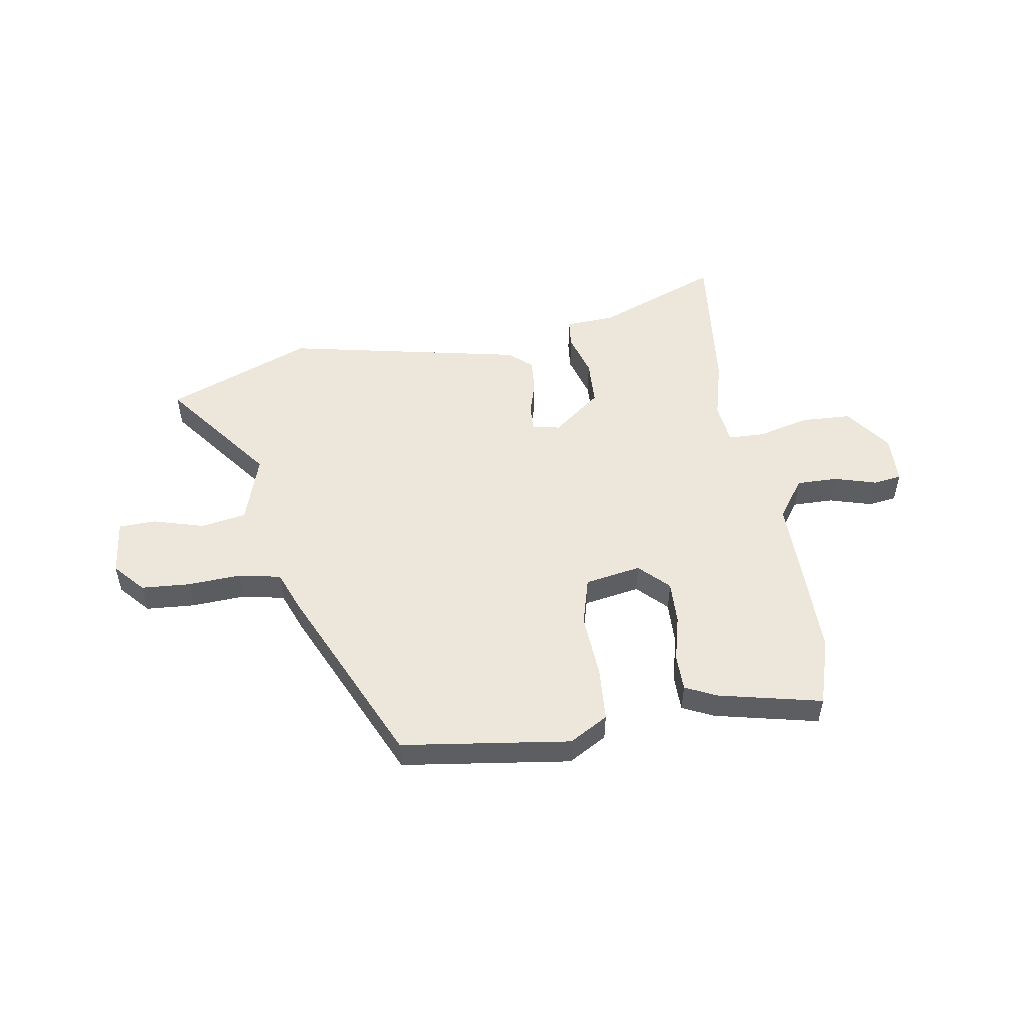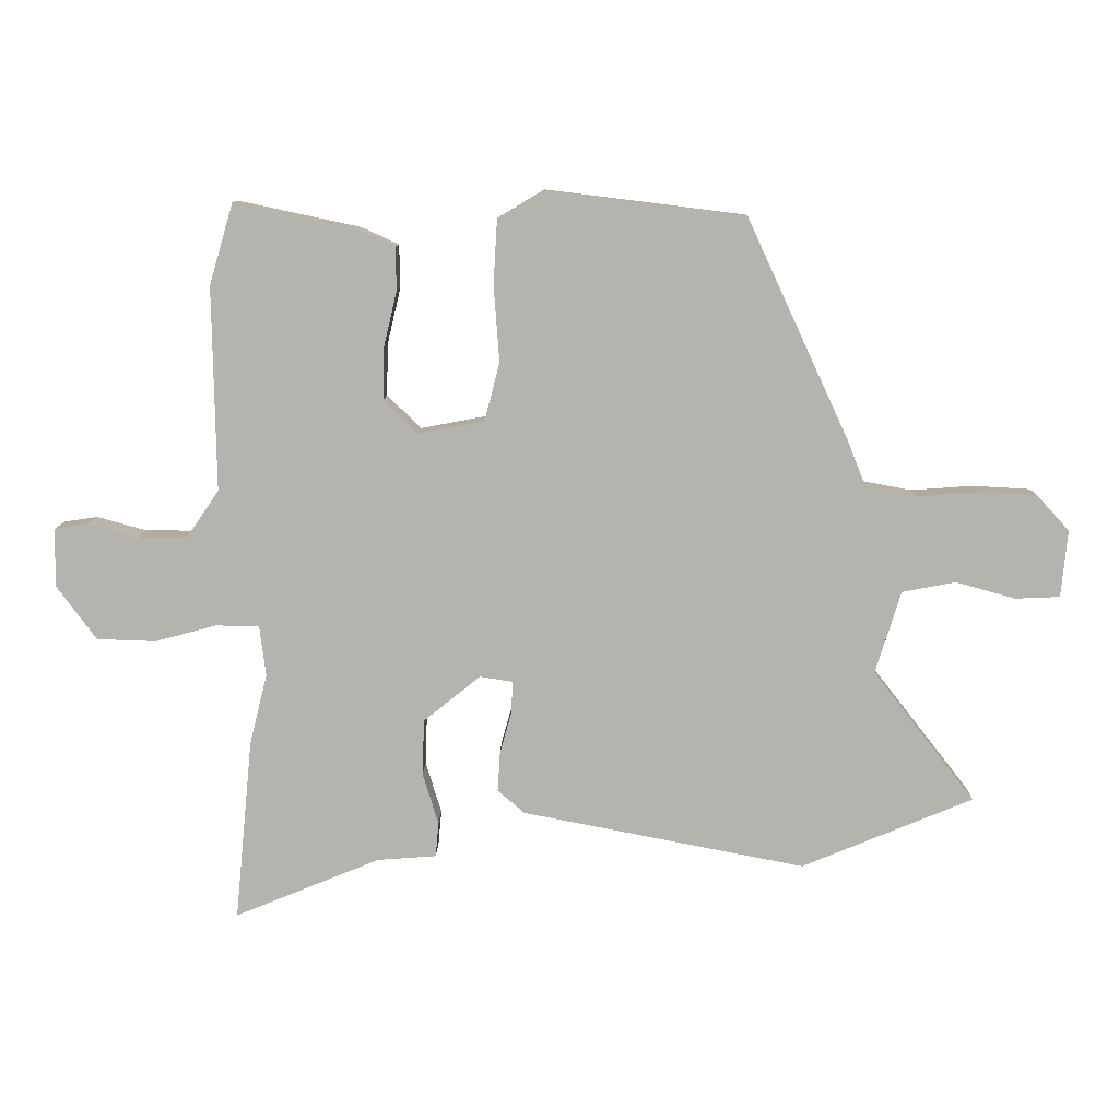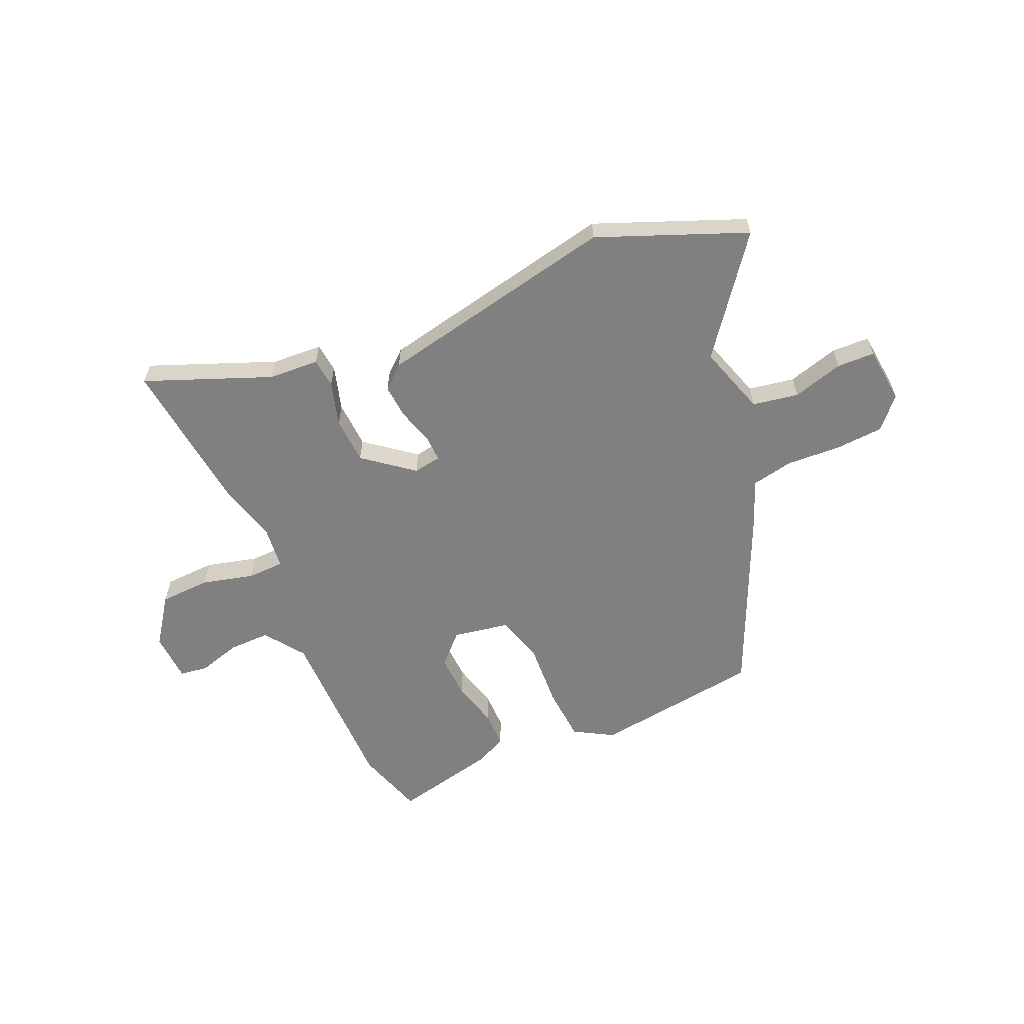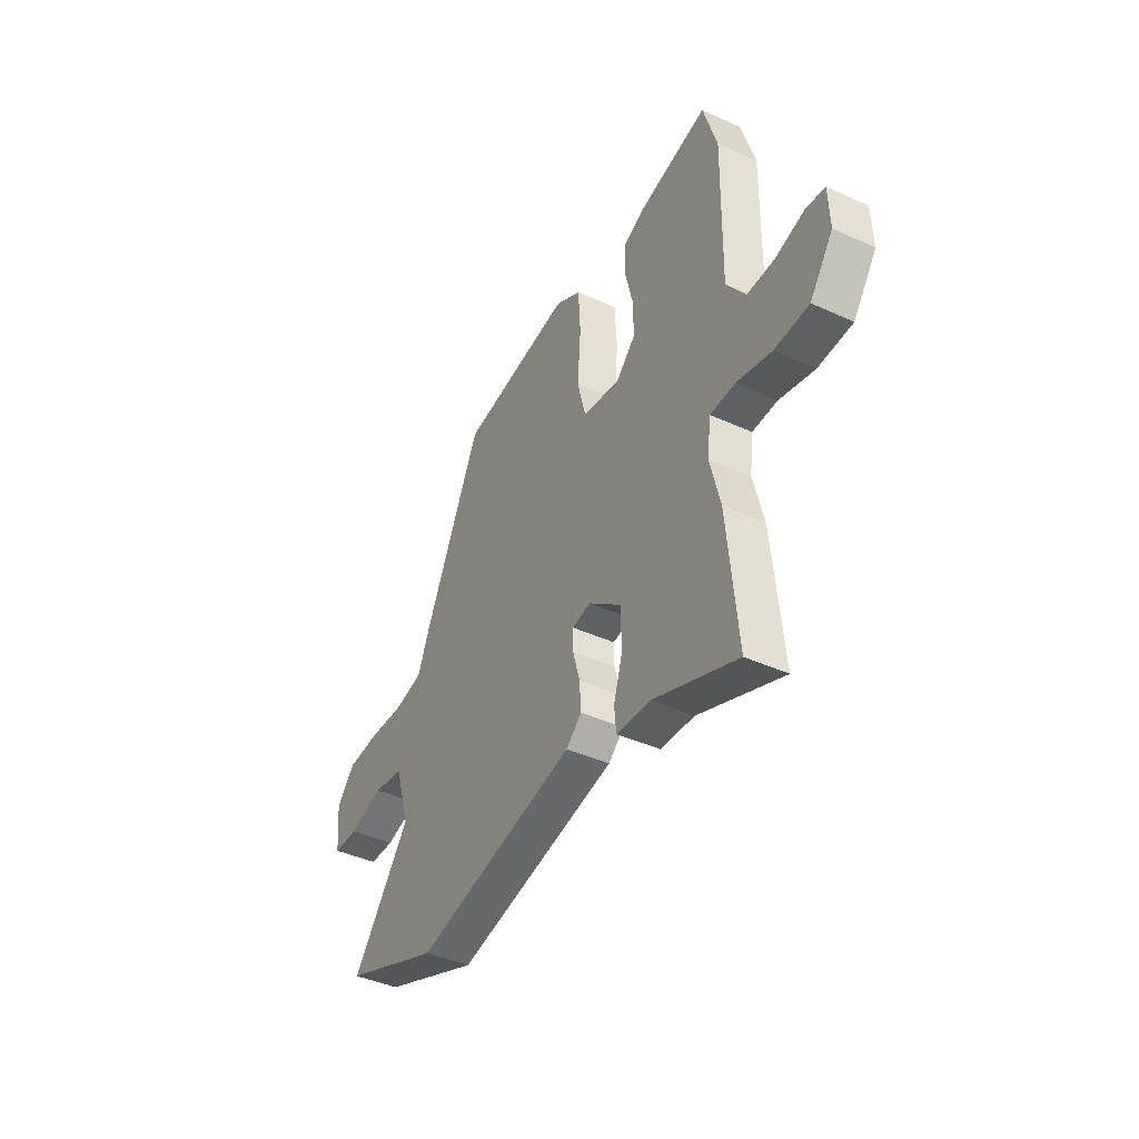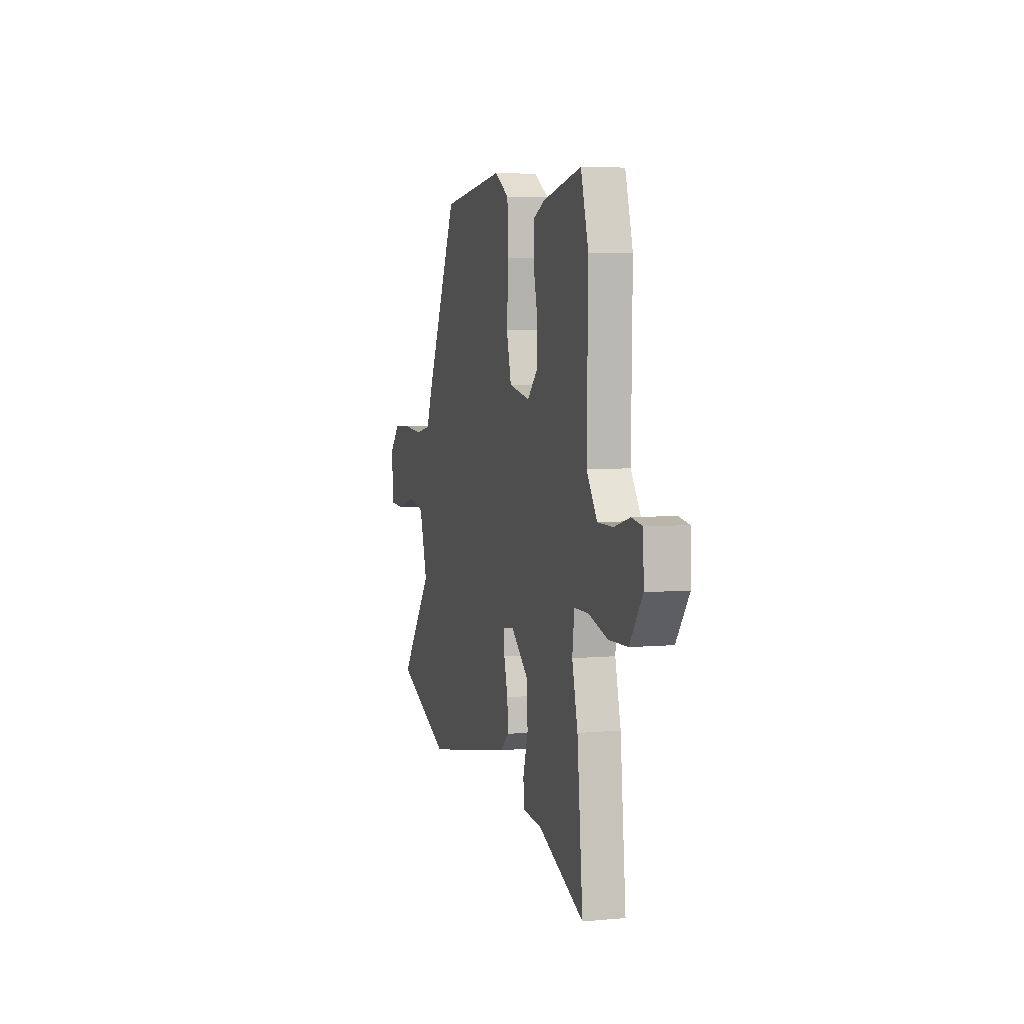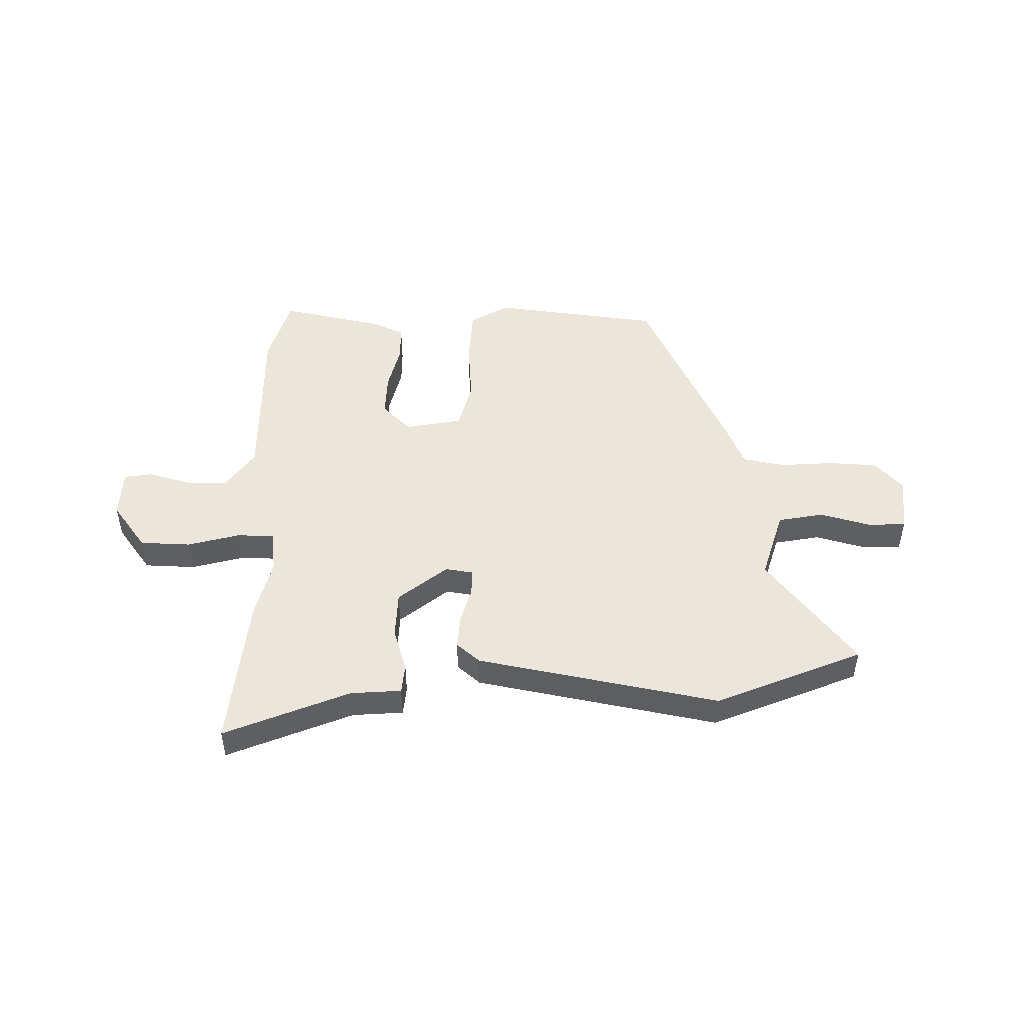
<metadata>
{"format":"obj","ext":"obj","renderer":"f3d","projection":"perspective","resolution":1024,"background":"white","views":[{"elev":50.9,"azim":-8.5,"up":"+Y"},{"elev":9.9,"azim":-179.0,"up":"+Z"},{"elev":-60.1,"azim":-155.6,"up":"+Y"},{"elev":-42.3,"azim":61.5,"up":"+Z"},{"elev":5.4,"azim":74.3,"up":"+Z"},{"elev":48.3,"azim":-179.1,"up":"+Y"}]}
</metadata>
<code>
v 0.484 0.07 -0.338
v 0.512 0.07 -0.627
v 0.281 0.07 -0.532
v 0.187 0.07 -0.525
v 0.182 0.07 -0.47
v 0.207 0.07 -0.388
v 0.204 0.07 -0.3
v 0.114 0.07 -0.227
v 0.062 0.07 -0.235
v 0.063 0.07 -0.284
v 0.082 0.07 -0.352
v 0.086 0.07 -0.415
v 0.043 0.07 -0.452
v -0.406 0.07 -0.539
v -0.678 0.07 -0.426
v -0.516 0.07 -0.218
v -0.556 0.07 -0.087
v -0.641 0.07 -0.071
v -0.736 0.07 -0.097
v -0.806 0.07 -0.094
v -0.816 0.07 0.012
v -0.765 0.07 0.068
v -0.674 0.07 0.073
v -0.575 0.07 0.066
v -0.495 0.07 0.081
v -0.465 0.07 0.156
v -0.304 0.07 0.503
v 0.011 0.07 0.542
v 0.083 0.07 0.499
v 0.089 0.07 0.396
v 0.08 0.07 0.276
v 0.104 0.07 0.184
v 0.209 0.07 0.164
v 0.263 0.07 0.217
v 0.261 0.07 0.299
v 0.24 0.07 0.387
v 0.241 0.07 0.456
v 0.3 0.07 0.483
v 0.493 0.07 0.524
v 0.531 0.07 0.395
v 0.526 0.07 0.072
v 0.578 0.07 -0.003
v 0.655 0.07 -0.003
v 0.734 0.07 0.019
v 0.787 0.07 0.011
v 0.79 0.07 -0.081
v 0.726 0.07 -0.168
v 0.632 0.07 -0.171
v 0.535 0.07 -0.145
v 0.466 0.07 -0.146
v 0.456 0.07 -0.226
v 0.484 0 -0.338
v 0.512 0 -0.627
v 0.281 0 -0.532
v 0.187 0 -0.525
v 0.182 0 -0.47
v 0.207 0 -0.388
v 0.204 0 -0.3
v 0.114 0 -0.227
v 0.062 0 -0.235
v 0.063 0 -0.284
v 0.082 0 -0.352
v 0.086 0 -0.415
v 0.043 0 -0.452
v -0.406 0 -0.539
v -0.678 0 -0.426
v -0.516 0 -0.218
v -0.556 0 -0.087
v -0.641 0 -0.071
v -0.736 0 -0.097
v -0.806 0 -0.094
v -0.816 0 0.012
v -0.765 0 0.068
v -0.674 0 0.073
v -0.575 0 0.066
v -0.495 0 0.081
v -0.465 0 0.156
v -0.304 0 0.503
v 0.011 0 0.542
v 0.083 0 0.499
v 0.089 0 0.396
v 0.08 0 0.276
v 0.104 0 0.184
v 0.209 0 0.164
v 0.263 0 0.217
v 0.261 0 0.299
v 0.24 0 0.387
v 0.241 0 0.456
v 0.3 0 0.483
v 0.493 0 0.524
v 0.531 0 0.395
v 0.526 0 0.072
v 0.578 0 -0.003
v 0.655 0 -0.003
v 0.734 0 0.019
v 0.787 0 0.011
v 0.79 0 -0.081
v 0.726 0 -0.168
v 0.632 0 -0.171
v 0.535 0 -0.145
v 0.466 0 -0.146
v 0.456 0 -0.226
f 46 47 48 49
f 46 49 50
f 43 44 45 46
f 42 43 46 50
f 41 42 50
f 40 41 50
f 39 40 50 51
f 35 36 37 38
f 34 35 38 39
f 28 29 30 31
f 26 27 28 31
f 25 26 31 32
f 24 25 32 33
f 22 23 24
f 21 22 24
f 18 19 20 21
f 17 18 21 24
f 16 17 24 33
f 14 15 16 33
f 10 11 12 13
f 9 10 13 14
f 3 4 5 6
f 3 6 7
f 51 1 2 3
f 34 39 51 3
f 9 14 33 34
f 8 9 34
f 7 8 34
f 3 7 34
f 100 99 98 97
f 101 100 97
f 97 96 95 94
f 101 97 94 93
f 101 93 92
f 101 92 91
f 102 101 91 90
f 89 88 87 86
f 90 89 86 85
f 82 81 80 79
f 82 79 78 77
f 83 82 77 76
f 84 83 76 75
f 75 74 73
f 75 73 72
f 72 71 70 69
f 75 72 69 68
f 84 75 68 67
f 84 67 66 65
f 64 63 62 61
f 65 64 61 60
f 57 56 55 54
f 58 57 54
f 54 53 52 102
f 54 102 90 85
f 85 84 65 60
f 85 60 59
f 85 59 58
f 85 58 54
f 1 52 53 2
f 2 53 54 3
f 3 54 55 4
f 4 55 56 5
f 5 56 57 6
f 6 57 58 7
f 7 58 59 8
f 8 59 60 9
f 9 60 61 10
f 10 61 62 11
f 11 62 63 12
f 12 63 64 13
f 13 64 65 14
f 14 65 66 15
f 15 66 67 16
f 16 67 68 17
f 17 68 69 18
f 18 69 70 19
f 19 70 71 20
f 20 71 72 21
f 21 72 73 22
f 22 73 74 23
f 23 74 75 24
f 24 75 76 25
f 25 76 77 26
f 26 77 78 27
f 27 78 79 28
f 28 79 80 29
f 29 80 81 30
f 30 81 82 31
f 31 82 83 32
f 32 83 84 33
f 33 84 85 34
f 34 85 86 35
f 35 86 87 36
f 36 87 88 37
f 37 88 89 38
f 38 89 90 39
f 39 90 91 40
f 40 91 92 41
f 41 92 93 42
f 42 93 94 43
f 43 94 95 44
f 44 95 96 45
f 45 96 97 46
f 46 97 98 47
f 47 98 99 48
f 48 99 100 49
f 49 100 101 50
f 50 101 102 51
f 51 102 52 1

</code>
